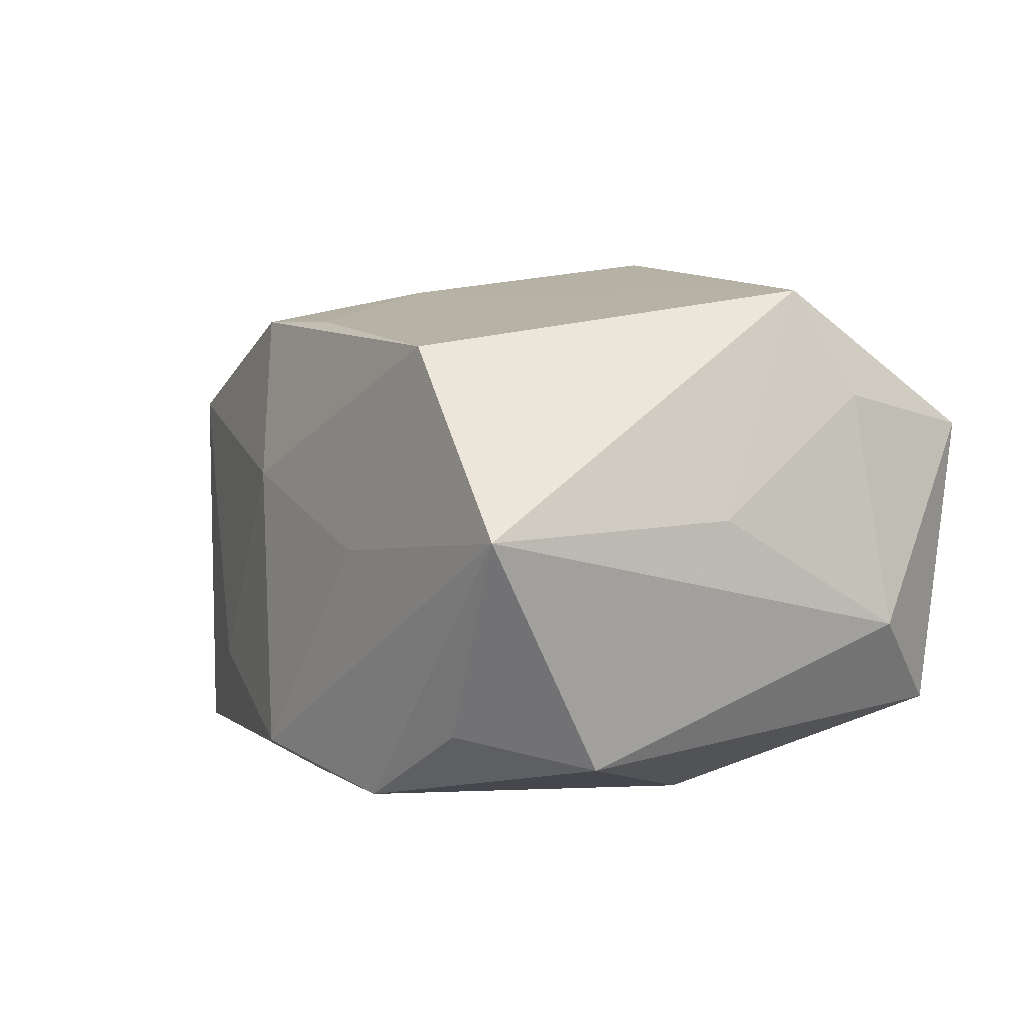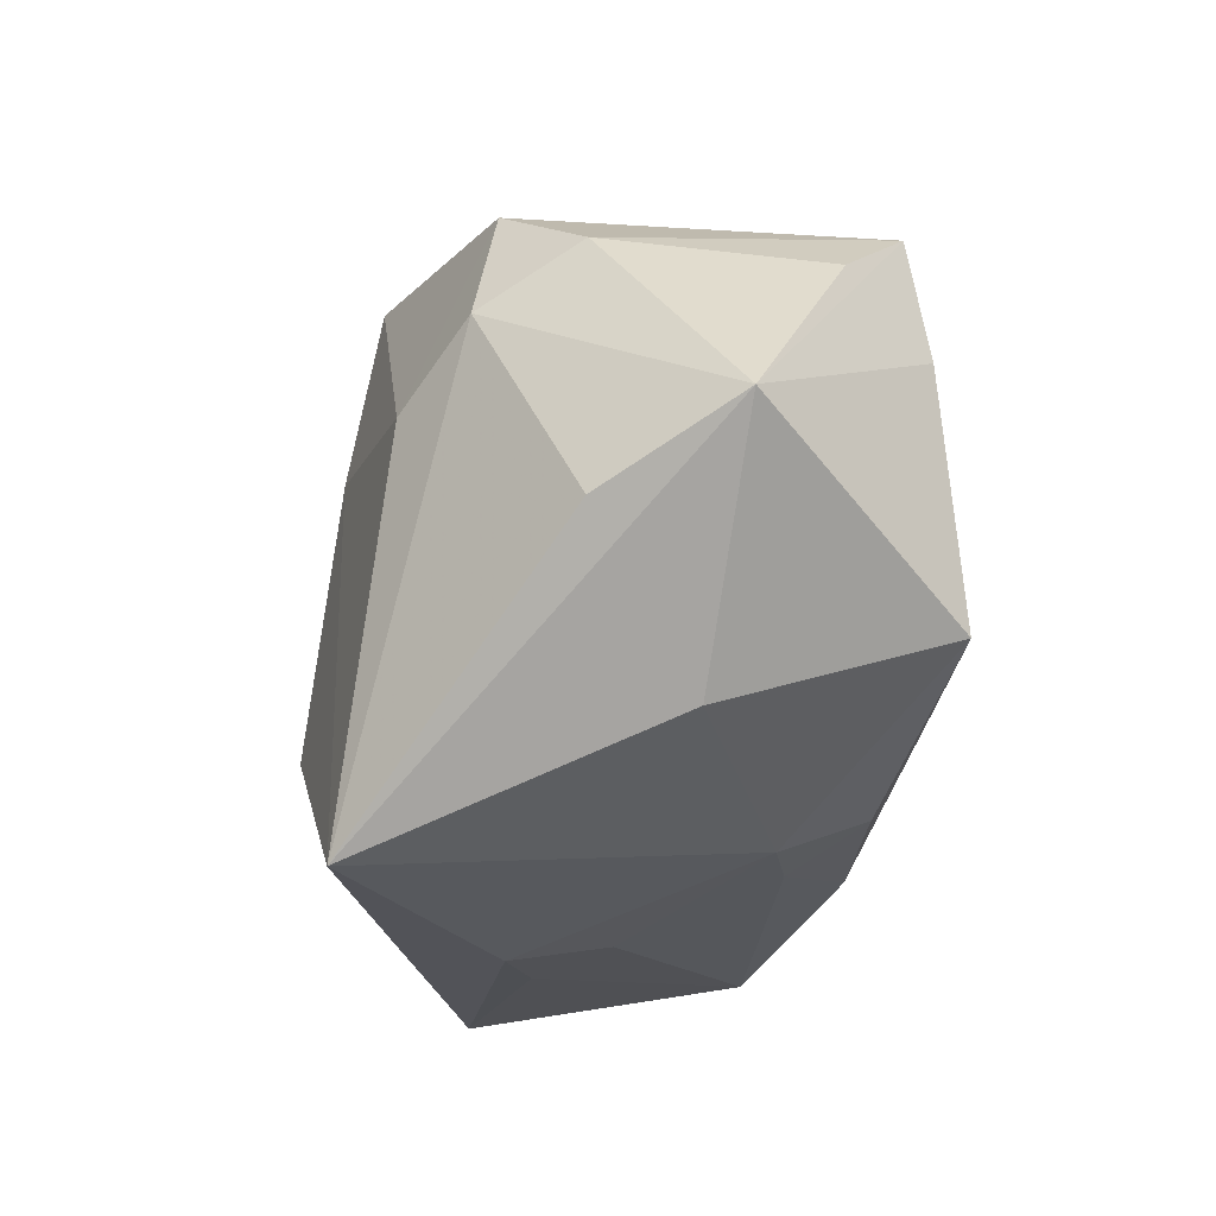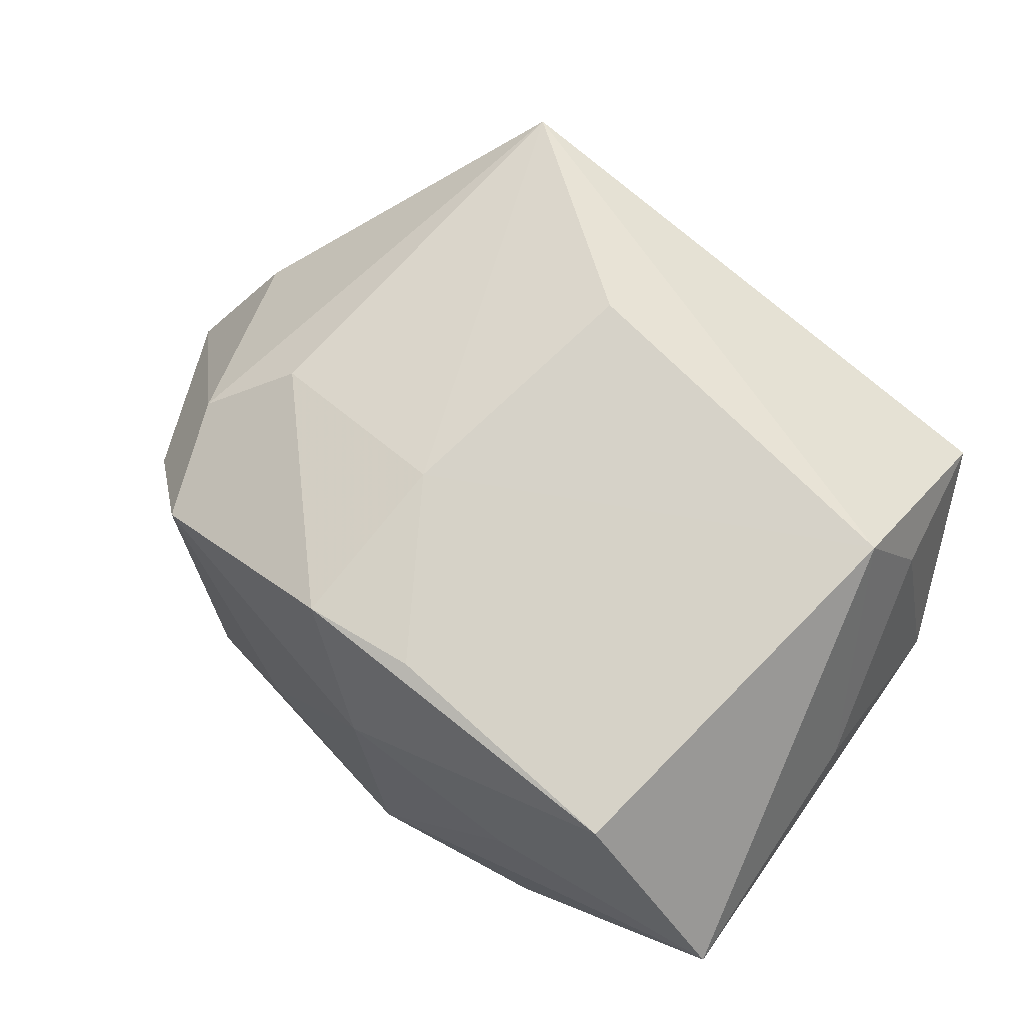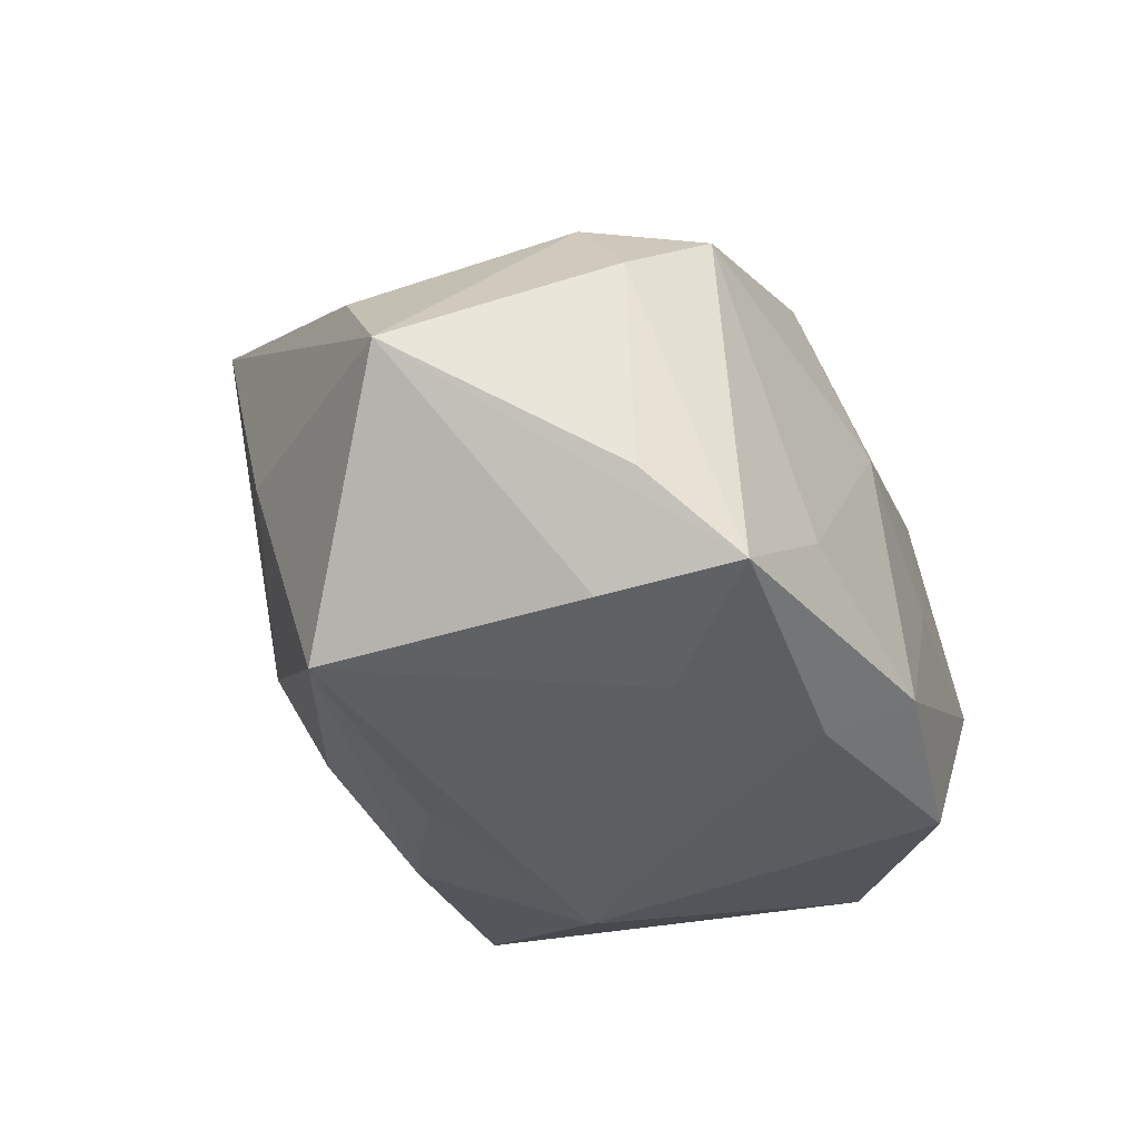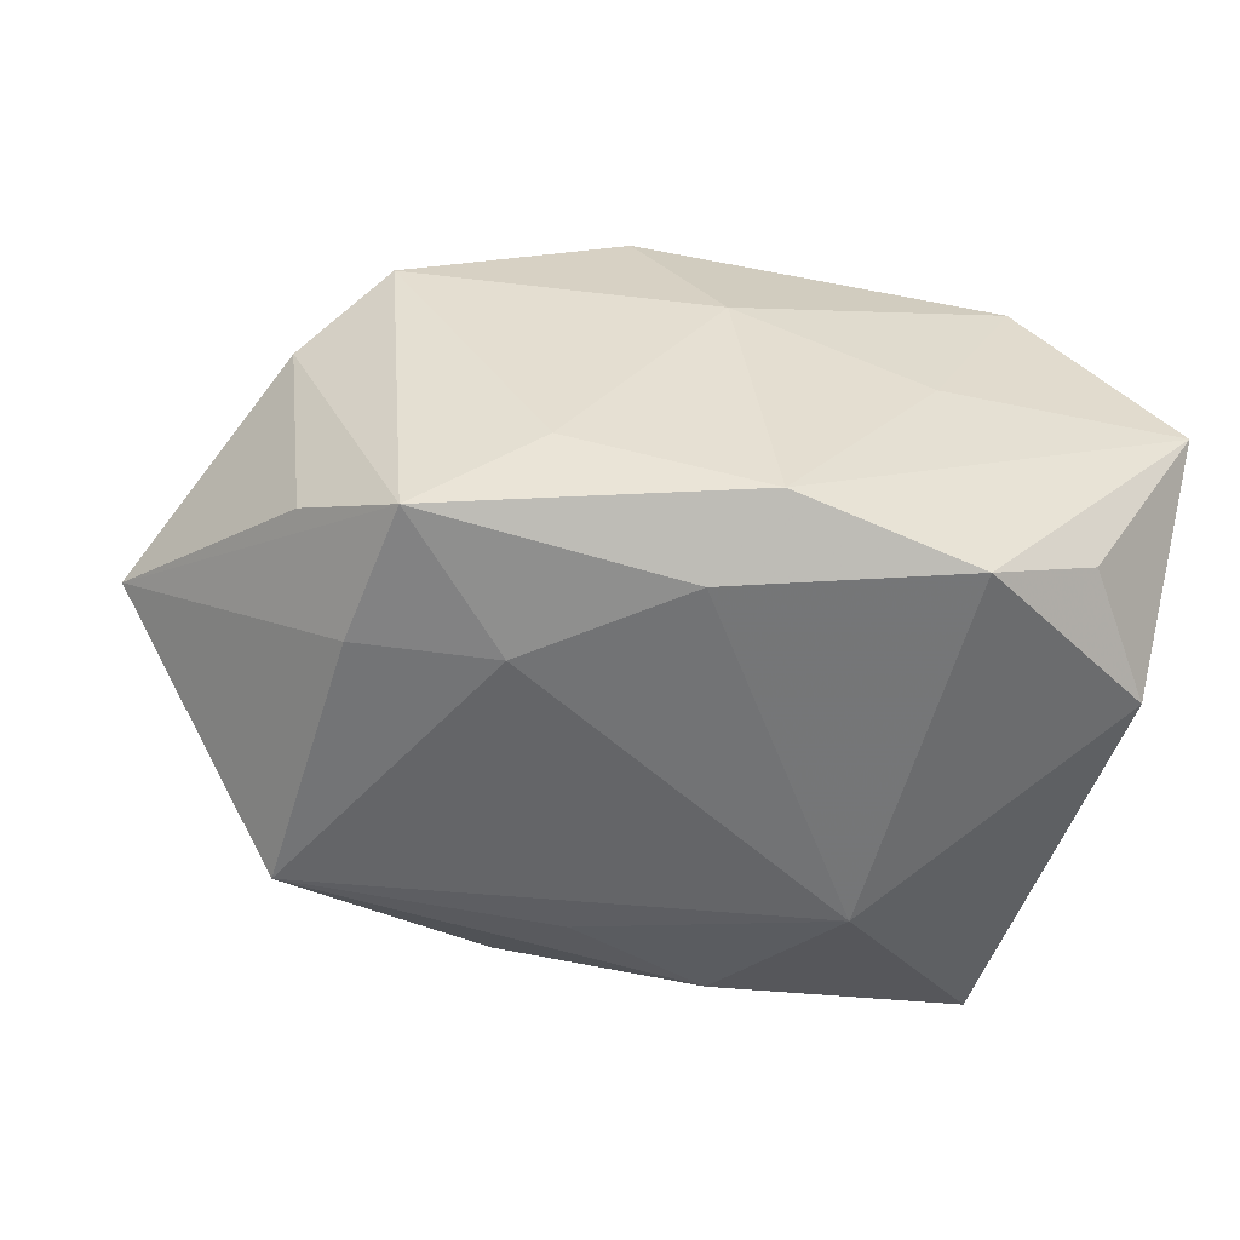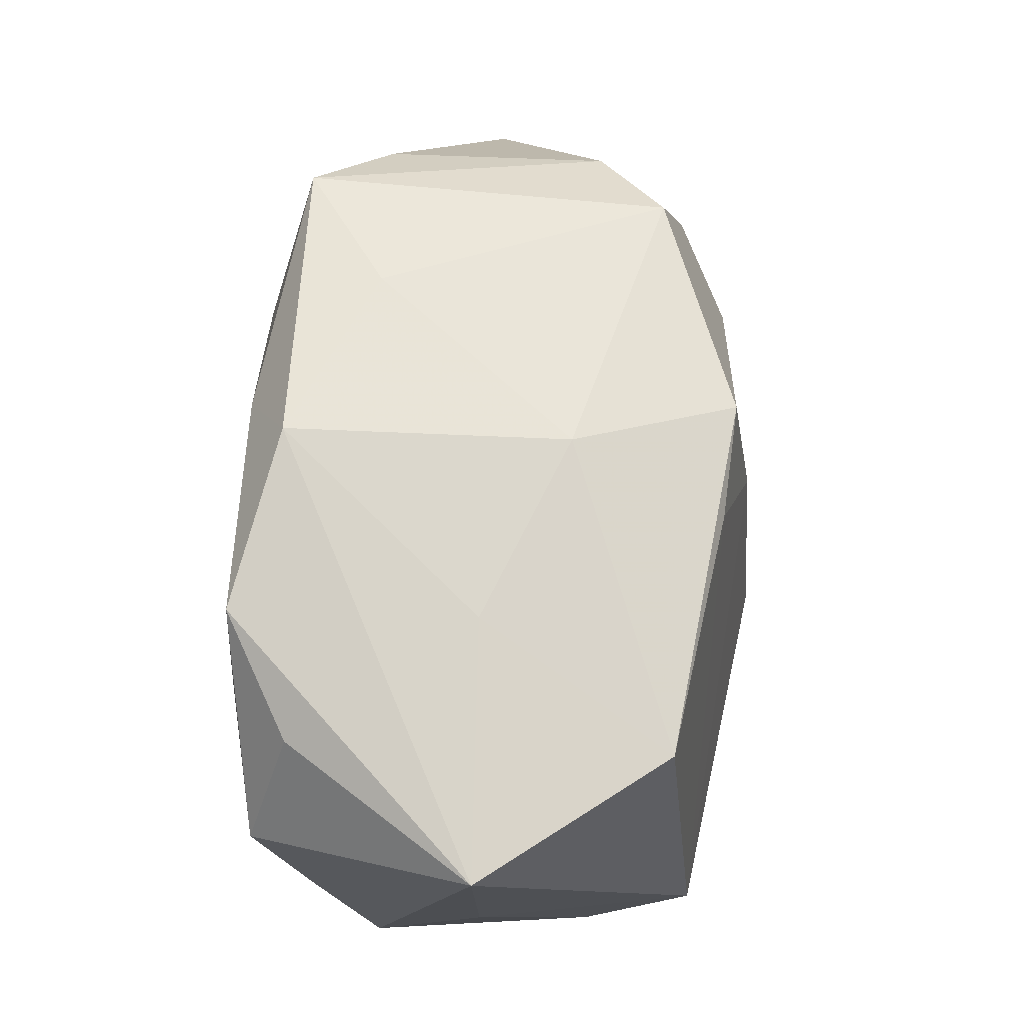
<metadata>
{"format":"obj","ext":"obj","renderer":"f3d","projection":"perspective","resolution":1024,"background":"white","views":[{"elev":6.4,"azim":-121.8,"up":"+Z"},{"elev":-23.5,"azim":85.7,"up":"+Y"},{"elev":69.1,"azim":-144.9,"up":"+Z"},{"elev":-38.7,"azim":111.3,"up":"+Z"},{"elev":-51.6,"azim":165.8,"up":"+Z"},{"elev":72.4,"azim":-81.1,"up":"+Y"}]}
</metadata>
<code>
v 0.004035 0.02256 -0.02329
v -0.03121 -0.02895 0.0116
v 0.00875 0.008112 0.02407
v -0.02352 0.02633 0.01982
v -0.01686 0.02744 -0.02098
v 0.03109 -0.01993 -0.004033
v 0.04047 -0.007374 0.005393
v 0.03003 0.02238 0.01187
v -0.0003427 0.02359 0.02147
v 0.0005969 -0.03125 0.009392
v 0.01077 -0.02165 -0.02004
v 0.0337 0.01131 0.01398
v 0.03453 0.01652 -0.01554
v 0.003626 -0.01547 0.02694
v 0.01014 0.02426 0.02123
v 0.003106 0.0287 0.006824
v -0.01443 0.02861 0.001184
v -0.02725 0.02517 -0.01405
v 0.01689 0.02638 -0.01305
v -0.0161 -0.006796 -0.02473
v -0.0329 -0.02389 -0.01459
v 0.01419 -0.02569 -0.01166
v 0.02683 0.005502 0.01956
v -0.0374 -0.01579 -0.006195
v -0.0374 0.02732 0.004205
v 0.03687 0.01667 0.005064
v 0.04693 -0.001258 -0.006384
v 0.005905 -0.01393 -0.02388
v 0.02155 -0.03006 0.02366
v -0.008518 -0.03016 0.006743
v -0.03694 0.00272 0.004514
v 0.005634 -0.02495 -0.0135
v -0.00051 -0.02951 0.0002398
v -0.007908 -0.02107 -0.02079
v -0.03307 -0.01478 0.01486
v 0.02921 0.01087 -0.02331
v 0.0275 0.02331 -0.02173
v 0.03049 -0.01359 -0.02473
v -0.0001795 0.02973 -0.01884
v -0.03441 0.01496 -0.01686
v -0.03001 -0.009896 0.02454
v 0.0171 0.0132 -0.02473
f 41 29 14
f 2 29 41
f 21 40 20
f 5 25 39
f 39 1 5
f 20 40 5
f 5 1 20
f 27 36 37
f 37 1 39
f 27 29 6
f 6 29 22
f 22 29 10
f 10 29 2
f 20 1 42
f 42 37 36
f 1 37 42
f 38 36 27
f 27 6 38
f 38 6 22
f 38 42 36
f 20 42 38
f 38 28 20
f 2 41 35
f 3 41 14
f 3 23 15
f 14 29 3
f 29 23 3
f 25 41 4
f 15 16 4
f 31 41 25
f 31 35 41
f 18 40 25
f 25 5 18
f 18 5 40
f 39 25 17
f 17 16 39
f 25 4 17
f 17 4 16
f 12 23 29
f 8 16 15
f 15 23 8
f 23 12 8
f 2 21 30
f 30 10 2
f 11 38 22
f 9 3 15
f 15 4 9
f 41 3 9
f 9 4 41
f 2 35 24
f 35 31 24
f 24 21 2
f 40 21 24
f 25 40 24
f 24 31 25
f 7 29 27
f 27 12 7
f 7 12 29
f 39 16 19
f 16 8 19
f 19 37 39
f 19 8 37
f 27 37 13
f 26 12 27
f 26 8 12
f 27 13 26
f 37 8 26
f 26 13 37
f 33 30 21
f 10 30 33
f 22 10 33
f 32 11 22
f 22 33 32
f 32 33 21
f 28 38 34
f 38 11 34
f 34 21 20
f 20 28 34
f 34 32 21
f 11 32 34

</code>
